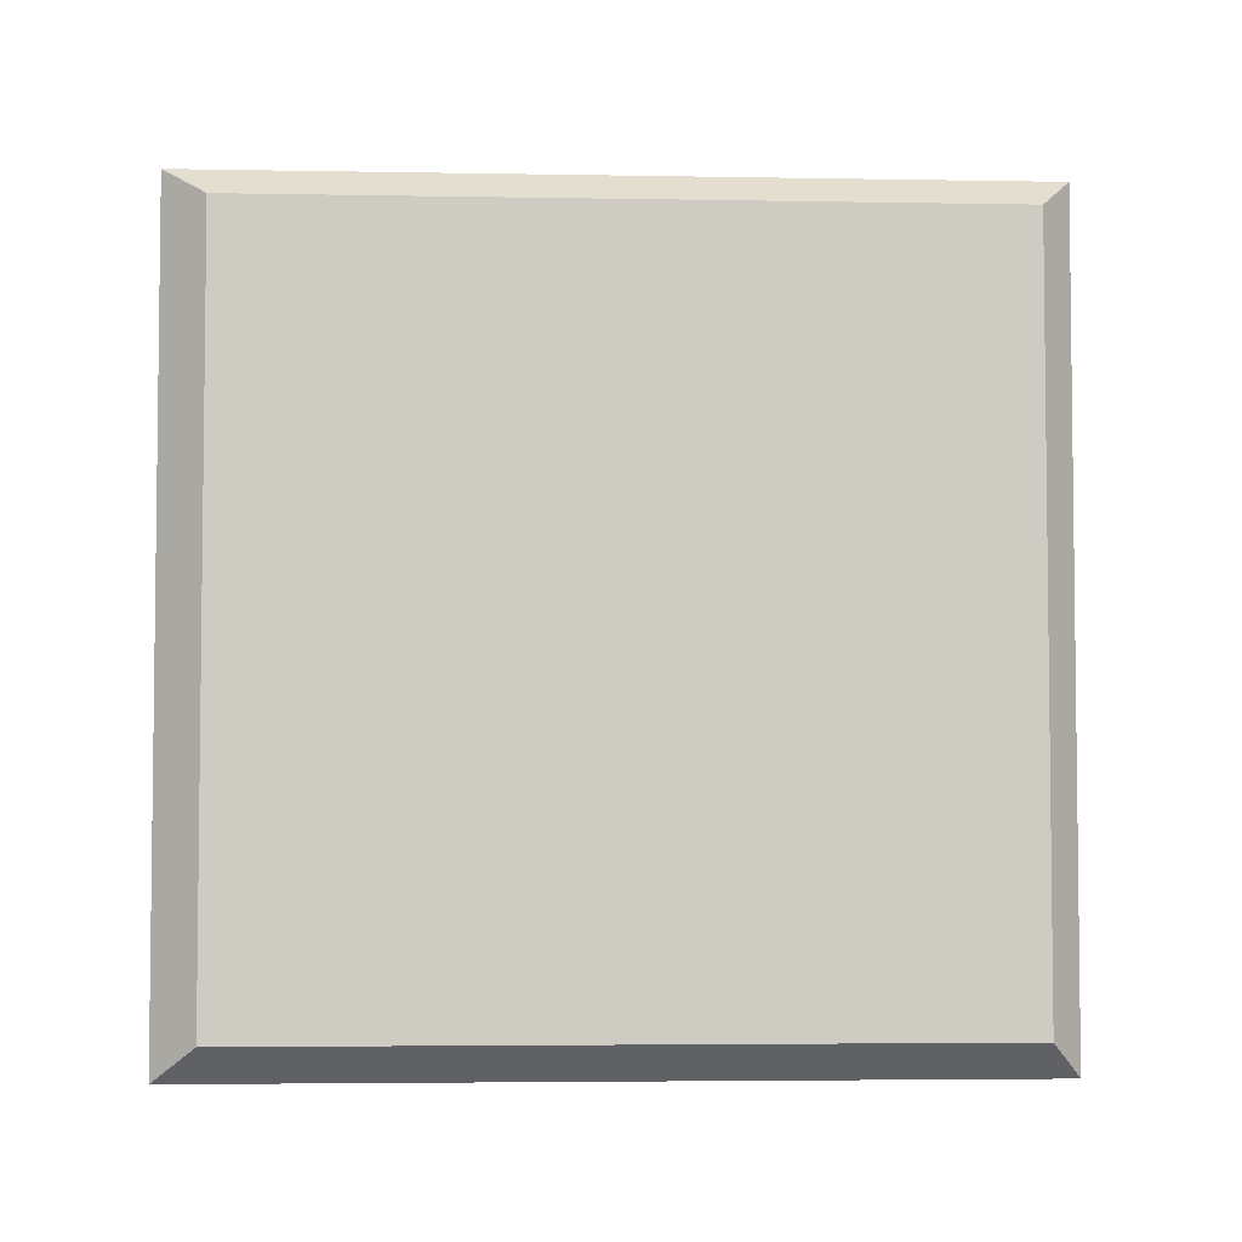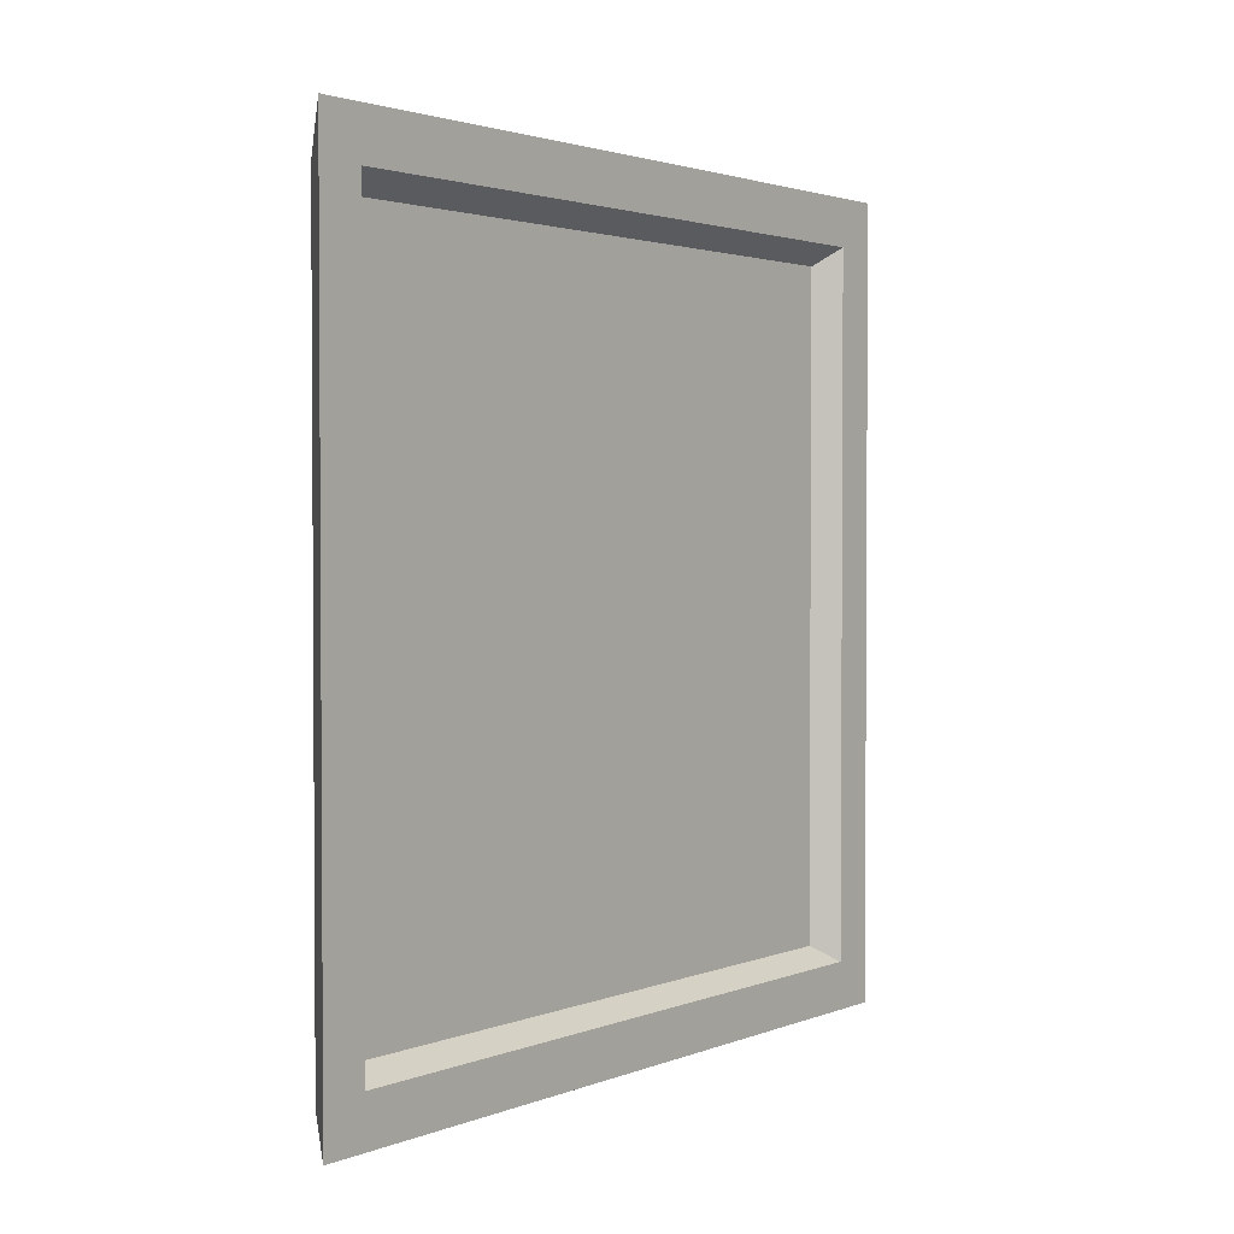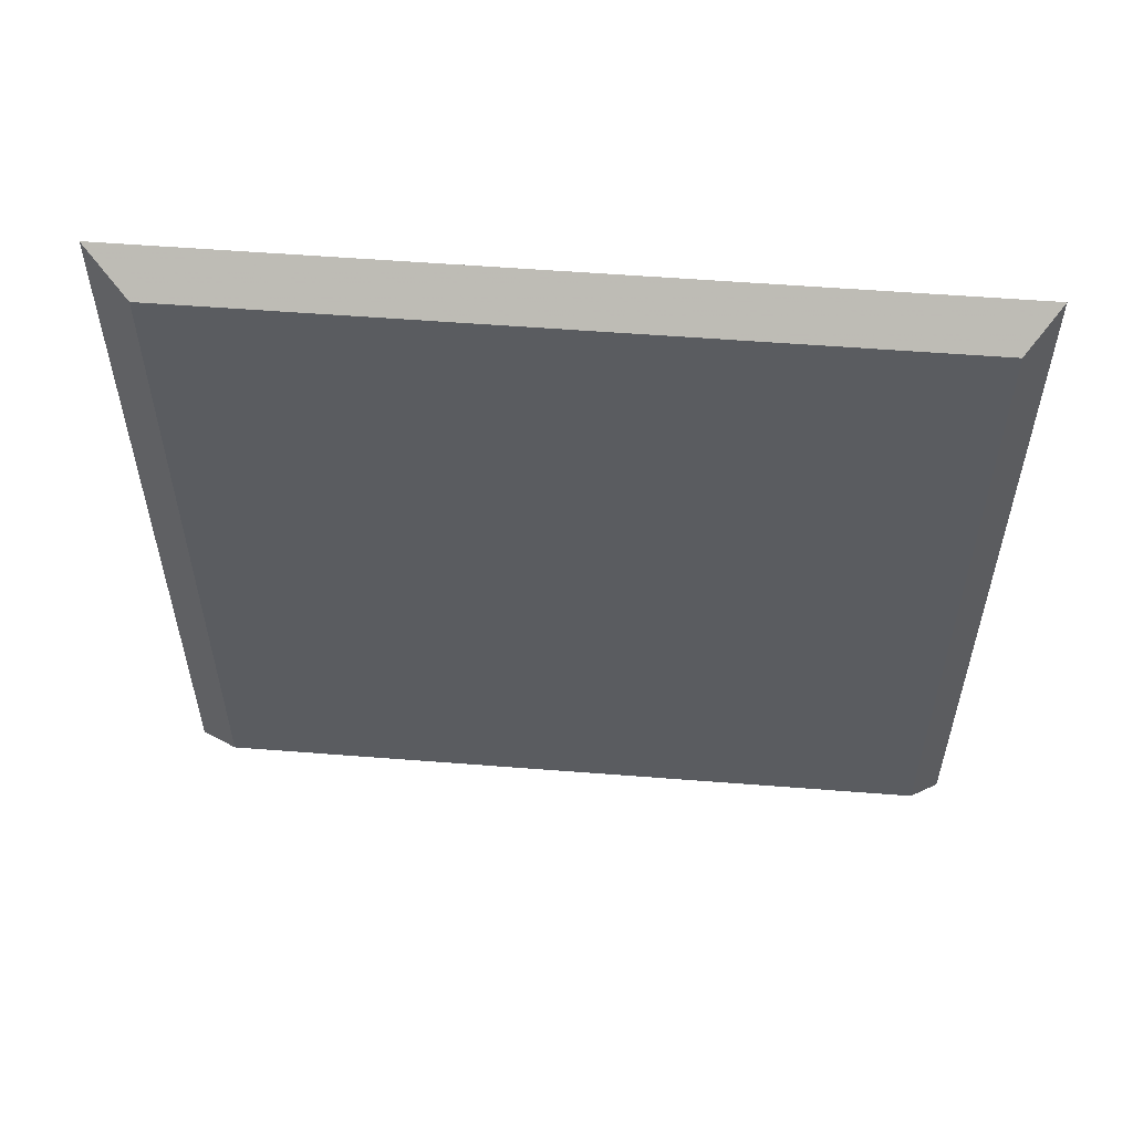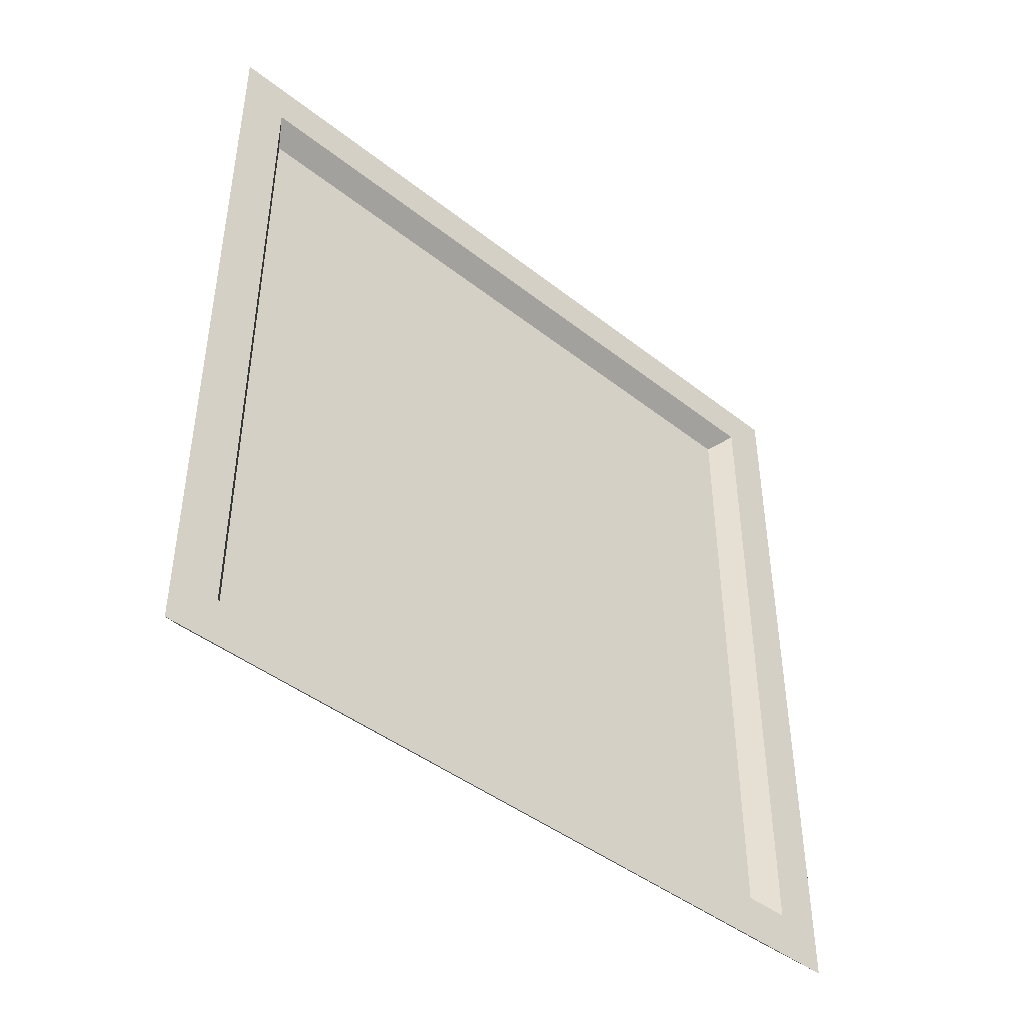
<metadata>
{"format":"obj","ext":"obj","renderer":"f3d","projection":"perspective","resolution":1024,"background":"white","views":[{"elev":-4.2,"azim":-93.3,"up":"+Z"},{"elev":2.2,"azim":36.6,"up":"+Y"},{"elev":55.5,"azim":-85.3,"up":"+Z"},{"elev":-44.2,"azim":47.5,"up":"+Z"}]}
</metadata>
<code>
o Cube
v -0.9007 -1.088 -1.095
v -0.9007 -1.088 1.082
v -1 -1 1
v -1 -1 -1
v -0.9007 1.12 -1.095
v -0.9007 1.12 1.082
v -1 1 1
v -1 1 -1
v -0.9007 -1.088 -0.001544
v -0.9007 0.01236 -1.095
v -0.9007 0.01236 1.082
v -0.9007 1.12 -0.001544
v -0.9007 -1.088 0.5161
v -0.9007 0.54 -1.095
v -0.9007 0.54 1.082
v -0.9007 1.12 0.5161
v -0.9007 -1.088 -0.5192
v -0.9007 -0.5153 -1.095
v -0.9007 -0.5153 1.082
v -0.9007 1.12 -0.5192
v -0.9007 -1.088 0.7749
v -0.9007 0.8038 -1.095
v -0.9007 0.8038 1.082
v -0.9007 1.12 0.7749
v -0.9007 -1.088 -0.778
v -0.9007 -0.7791 -1.095
v -0.9007 -0.7791 1.082
v -0.9007 1.12 -0.778
v -0.9007 -1.088 0.2573
v -0.9007 0.2762 -1.095
v -0.9007 0.2762 1.082
v -0.9007 1.12 0.2573
v -0.9007 -1.088 -0.2604
v -0.9007 -0.2515 -1.095
v -0.9007 -0.2515 1.082
v -0.9007 1.12 -0.2604
v -0.9007 -1.088 0.9523
v -0.9007 0.9884 -1.095
v -0.9007 0.9884 1.082
v -0.9007 1.12 0.9523
v -0.9007 -1.088 -0.9659
v -0.9007 -0.9561 -1.095
v -0.9007 -0.9561 1.082
v -0.9007 1.12 -0.9659
v -0.9007 0.01236 0.9523
v -0.9007 0.01236 -0.9659
v -0.9007 -0.9561 -0.001544
v -0.9007 -1.088 0.1279
v -0.9007 0.1443 -1.095
v -0.9007 0.1443 1.082
v -0.9007 1.12 0.1279
v -0.9007 -1.088 -0.131
v -0.9007 -0.1195 -1.095
v -0.9007 -0.1195 1.082
v -0.9007 1.12 -0.131
v -0.9007 0.9884 -0.001544
v -0.9007 0.54 0.9523
v -0.9007 -0.5153 0.9523
v -0.9007 -0.9561 0.5161
v -0.9007 -0.5153 -0.9659
v -0.9007 -0.9561 -0.5192
v -0.9007 0.54 -0.9659
v -0.9007 -1.088 0.6455
v -0.9007 0.6719 -1.095
v -0.9007 0.6719 1.082
v -0.9007 1.12 0.6455
v -0.9007 -1.088 -0.6486
v -0.9007 -0.6472 -1.095
v -0.9007 -0.6472 1.082
v -0.9007 1.12 -0.6486
v -0.9007 -1.088 0.3867
v -0.9007 0.4081 -1.095
v -0.9007 0.4081 1.082
v -0.9007 1.12 0.3867
v -0.9007 -1.088 -0.3898
v -0.9007 -0.3834 -1.095
v -0.9007 -0.3834 1.082
v -0.9007 1.12 -0.3898
v -0.9007 0.9884 0.5161
v -0.9007 0.9884 -0.5192
v -0.9007 0.8038 0.9523
v -0.9007 0.9884 0.7749
v -0.9007 -0.2515 0.9523
v -0.9007 0.9884 -0.2604
v -0.9007 0.2762 0.9523
v -0.9007 0.9884 0.2573
v -0.9007 -0.7791 0.9523
v -0.9007 -0.9561 0.7749
v -0.9007 -0.9561 0.2573
v -0.9007 -0.9561 -0.2604
v -0.9007 -0.7791 -0.9659
v -0.9007 -0.9561 -0.778
v -0.9007 -0.2515 -0.9659
v -0.9007 0.2762 -0.9659
v -0.9007 0.8038 -0.9659
v -0.9007 0.9884 -0.778
v -0.9007 0.9884 0.9523
v -0.9007 -0.1195 0.9523
v -0.9007 0.9884 -0.131
v -0.9007 0.4081 0.9523
v -0.9007 0.9884 0.3867
v -0.9007 -0.6472 0.9523
v -0.9007 0.9884 -0.6486
v -0.9007 0.6719 0.9523
v -0.9007 0.9884 0.6455
v -0.9007 -0.3834 0.9523
v -0.9007 0.9884 -0.3898
v -0.9007 0.1443 0.9523
v -0.9007 0.9884 0.1279
v -0.9007 -0.9561 0.9523
v -0.9007 -0.9561 0.6455
v -0.9007 -0.9561 0.3867
v -0.9007 -0.9561 0.1279
v -0.9007 -0.9561 -0.131
v -0.9007 -0.9561 -0.3898
v -0.9007 -0.9561 -0.6486
v -0.9007 -0.9561 -0.9659
v -0.9007 -0.6472 -0.9659
v -0.9007 -0.3834 -0.9659
v -0.9007 -0.1195 -0.9659
v -0.9007 0.1443 -0.9659
v -0.9007 0.4081 -0.9659
v -0.9007 0.6719 -0.9659
v -0.9007 0.9884 -0.9659
v -0.9646 0.01236 -0.001544
v -0.9646 0.01236 0.5161
v -0.9646 0.01236 -0.5192
v -0.9646 -0.5153 -0.001544
v -0.9646 0.54 -0.001544
v -0.9646 0.54 0.5161
v -0.9646 -0.5153 0.5161
v -0.9646 -0.5153 -0.5192
v -0.9646 0.54 -0.5192
v -0.9646 0.01236 0.7749
v -0.9646 0.01236 -0.778
v -0.9646 -0.7791 -0.001544
v -0.9646 0.2762 -0.001544
v -0.9646 0.01236 0.2573
v -0.9646 0.01236 -0.2604
v -0.9646 -0.2515 -0.001544
v -0.9646 0.8038 -0.001544
v -0.9646 0.54 0.7749
v -0.9646 0.54 0.2573
v -0.9646 0.2762 0.5161
v -0.9646 0.8038 0.5161
v -0.9646 -0.5153 0.7749
v -0.9646 -0.5153 0.2573
v -0.9646 -0.7791 0.5161
v -0.9646 -0.2515 0.5161
v -0.9646 -0.5153 -0.2604
v -0.9646 -0.5153 -0.778
v -0.9646 -0.7791 -0.5192
v -0.9646 -0.2515 -0.5192
v -0.9646 0.54 -0.2604
v -0.9646 0.54 -0.778
v -0.9646 0.2762 -0.5192
v -0.9646 0.8038 -0.5192
v -0.9646 0.8038 0.7749
v -0.9646 -0.2515 0.7749
v -0.9646 -0.2515 -0.2604
v -0.9646 0.8038 -0.2604
v -0.9646 0.2762 0.7749
v -0.9646 0.2762 0.2573
v -0.9646 0.8038 0.2573
v -0.9646 -0.7791 0.7749
v -0.9646 -0.7791 0.2573
v -0.9646 -0.2515 0.2573
v -0.9646 -0.7791 -0.2604
v -0.9646 -0.7791 -0.778
v -0.9646 -0.2515 -0.778
v -0.9646 0.2762 -0.2604
v -0.9646 0.2762 -0.778
v -0.9646 0.8038 -0.778
v -0.9646 0.01236 0.9043
v -0.9646 0.01236 -0.9074
v -0.9646 -0.911 -0.001544
v -0.9646 0.1443 -0.001544
v -0.9646 0.01236 0.1279
v -0.9646 0.01236 -0.131
v -0.9646 -0.1195 -0.001544
v -0.9646 0.9357 -0.001544
v -0.9646 0.54 0.9043
v -0.9646 0.54 0.1279
v -0.9646 0.1443 0.5161
v -0.9646 0.6719 0.5161
v -0.9646 -0.5153 0.9043
v -0.9646 -0.5153 0.1279
v -0.9646 -0.911 0.5161
v -0.9646 -0.3834 0.5161
v -0.9646 -0.5153 -0.131
v -0.9646 -0.5153 -0.9074
v -0.9646 -0.911 -0.5192
v -0.9646 -0.3834 -0.5192
v -0.9646 0.54 -0.131
v -0.9646 0.54 -0.9074
v -0.9646 0.1443 -0.5192
v -0.9646 0.6719 -0.5192
v -0.9646 0.01236 0.6455
v -0.9646 0.01236 -0.6486
v -0.9646 -0.6472 -0.001544
v -0.9646 0.4081 -0.001544
v -0.9646 0.01236 0.3867
v -0.9646 0.01236 -0.3898
v -0.9646 -0.3834 -0.001544
v -0.9646 0.6719 -0.001544
v -0.9646 0.54 0.6455
v -0.9646 0.54 0.3867
v -0.9646 0.4081 0.5161
v -0.9646 0.9357 0.5161
v -0.9646 -0.5153 0.6455
v -0.9646 -0.5153 0.3867
v -0.9646 -0.6472 0.5161
v -0.9646 -0.1195 0.5161
v -0.9646 -0.5153 -0.3898
v -0.9646 -0.5153 -0.6486
v -0.9646 -0.6472 -0.5192
v -0.9646 -0.1195 -0.5192
v -0.9646 0.54 -0.3898
v -0.9646 0.54 -0.6486
v -0.9646 0.4081 -0.5192
v -0.9646 0.9357 -0.5192
v -0.9646 0.8038 0.9043
v -0.9646 0.8038 0.6455
v -0.9646 0.6719 0.7749
v -0.9646 0.9357 0.7749
v -0.9646 -0.2515 0.9043
v -0.9646 -0.2515 0.6455
v -0.9646 -0.3834 0.7749
v -0.9646 -0.1195 0.7749
v -0.9646 -0.2515 -0.131
v -0.9646 -0.2515 -0.3898
v -0.9646 -0.3834 -0.2604
v -0.9646 -0.1195 -0.2604
v -0.9646 0.8038 -0.131
v -0.9646 0.8038 -0.3898
v -0.9646 0.6719 -0.2604
v -0.9646 0.9357 -0.2604
v -0.9646 0.2762 0.9043
v -0.9646 0.2762 0.6455
v -0.9646 0.1443 0.7749
v -0.9646 0.4081 0.7749
v -0.9646 0.2762 0.3867
v -0.9646 0.2762 0.1279
v -0.9646 0.1443 0.2573
v -0.9646 0.4081 0.2573
v -0.9646 0.8038 0.3867
v -0.9646 0.8038 0.1279
v -0.9646 0.6719 0.2573
v -0.9646 0.9357 0.2573
v -0.9646 -0.7791 0.9043
v -0.9646 -0.7791 0.6455
v -0.9646 -0.911 0.7749
v -0.9646 -0.6472 0.7749
v -0.9646 -0.7791 0.3867
v -0.9646 -0.7791 0.1279
v -0.9646 -0.911 0.2573
v -0.9646 -0.6472 0.2573
v -0.9646 -0.2515 0.3867
v -0.9646 -0.2515 0.1279
v -0.9646 -0.3834 0.2573
v -0.9646 -0.1195 0.2573
v -0.9646 -0.7791 -0.131
v -0.9646 -0.7791 -0.3898
v -0.9646 -0.911 -0.2604
v -0.9646 -0.6472 -0.2604
v -0.9646 -0.7791 -0.6486
v -0.9646 -0.7791 -0.9074
v -0.9646 -0.911 -0.778
v -0.9646 -0.6472 -0.778
v -0.9646 -0.2515 -0.6486
v -0.9646 -0.2515 -0.9074
v -0.9646 -0.3834 -0.778
v -0.9646 -0.1195 -0.778
v -0.9646 0.2762 -0.131
v -0.9646 0.2762 -0.3898
v -0.9646 0.1443 -0.2604
v -0.9646 0.4081 -0.2604
v -0.9646 0.2762 -0.6486
v -0.9646 0.2762 -0.9074
v -0.9646 0.1443 -0.778
v -0.9646 0.4081 -0.778
v -0.9646 0.8038 -0.6486
v -0.9646 0.8038 -0.9074
v -0.9646 0.6719 -0.778
v -0.9646 0.9357 -0.778
v -0.9646 0.9357 0.9043
v -0.9646 -0.1195 0.9043
v -0.9646 -0.1195 -0.131
v -0.9646 0.9357 -0.131
v -0.9646 0.4081 0.9043
v -0.9646 0.4081 0.3867
v -0.9646 0.9357 0.3867
v -0.9646 -0.6472 0.9043
v -0.9646 -0.6472 0.3867
v -0.9646 -0.1195 0.3867
v -0.9646 -0.6472 -0.131
v -0.9646 -0.6472 -0.6486
v -0.9646 -0.1195 -0.6486
v -0.9646 0.4081 -0.131
v -0.9646 0.4081 -0.6486
v -0.9646 0.9357 -0.6486
v -0.9646 0.6719 0.9043
v -0.9646 0.6719 0.6455
v -0.9646 0.9357 0.6455
v -0.9646 -0.3834 0.9043
v -0.9646 -0.3834 0.6455
v -0.9646 -0.1195 0.6455
v -0.9646 -0.3834 -0.131
v -0.9646 -0.3834 -0.3898
v -0.9646 -0.1195 -0.3898
v -0.9646 0.6719 -0.131
v -0.9646 0.6719 -0.3898
v -0.9646 0.9357 -0.3898
v -0.9646 0.1443 0.9043
v -0.9646 0.1443 0.6455
v -0.9646 0.4081 0.6455
v -0.9646 0.1443 0.3867
v -0.9646 0.1443 0.1279
v -0.9646 0.4081 0.1279
v -0.9646 0.6719 0.3867
v -0.9646 0.6719 0.1279
v -0.9646 0.9357 0.1279
v -0.9646 -0.911 0.9043
v -0.9646 -0.911 0.6455
v -0.9646 -0.6472 0.6455
v -0.9646 -0.911 0.3867
v -0.9646 -0.911 0.1279
v -0.9646 -0.6472 0.1279
v -0.9646 -0.3834 0.3867
v -0.9646 -0.3834 0.1279
v -0.9646 -0.1195 0.1279
v -0.9646 -0.911 -0.131
v -0.9646 -0.911 -0.3898
v -0.9646 -0.6472 -0.3898
v -0.9646 -0.911 -0.6486
v -0.9646 -0.911 -0.9074
v -0.9646 -0.6472 -0.9074
v -0.9646 -0.3834 -0.6486
v -0.9646 -0.3834 -0.9074
v -0.9646 -0.1195 -0.9074
v -0.9646 0.1443 -0.131
v -0.9646 0.1443 -0.3898
v -0.9646 0.4081 -0.3898
v -0.9646 0.1443 -0.6486
v -0.9646 0.1443 -0.9074
v -0.9646 0.4081 -0.9074
v -0.9646 0.6719 -0.6486
v -0.9646 0.6719 -0.9074
v -0.9646 0.9357 -0.9074
f 1 41 25 67 17 75 33 52 9 48 29 71 13 63 21 37 2 3 4
f 5 8 7 6 40 24 66 16 74 32 51 12 55 36 78 20 70 28 44
f 97 40 6 39
f 2 43 27 69 19 77 35 54 11 50 31 73 15 65 23 39 6 7 3
f 3 7 8 4
f 5 38 22 64 14 72 30 49 10 53 34 76 18 68 26 42 1 4 8
f 98 45 11 54
f 99 55 12 56
f 100 57 15 73
f 101 74 16 79
f 102 58 19 69
f 103 70 20 80
f 104 81 23 65
f 105 66 24 82
f 106 83 35 77
f 107 78 36 84
f 108 85 31 50
f 109 51 32 86
f 110 87 27 43
f 124 44 28 96
f 81 97 39 23
f 82 24 40 97
f 83 98 54 35
f 84 36 55 99
f 85 100 73 31
f 86 32 74 101
f 87 102 69 27
f 96 28 70 103
f 57 104 65 15
f 79 16 66 105
f 58 106 77 19
f 80 20 78 107
f 45 108 50 11
f 59 112 326 188
f 87 110 323 250
f 56 109 322 181
f 97 81 222 286
f 124 96 285 349
f 85 108 314 238
f 56 12 51 109
f 37 110 43 2
f 21 88 110 37
f 122 62 195 346
f 63 111 88 21
f 13 59 111 63
f 80 107 313 221
f 120 46 175 340
f 83 106 305 226
f 118 60 191 337
f 71 112 59 13
f 29 89 112 71
f 79 105 304 209
f 48 113 89 29
f 9 47 113 48
f 81 104 302 222
f 96 103 301 285
f 115 61 192 333
f 113 47 176 327
f 58 102 293 186
f 86 101 292 249
f 111 59 188 324
f 57 100 290 182
f 84 99 289 237
f 109 86 249 322
f 45 98 287 174
f 82 97 286 225
f 95 124 349 283
f 52 114 47 9
f 33 90 114 52
f 123 95 283 348
f 75 115 90 33
f 17 61 115 75
f 108 45 174 314
f 94 122 346 279
f 107 84 237 313
f 121 94 279 345
f 67 116 61 17
f 25 92 116 67
f 93 120 340 271
f 41 117 92 25
f 1 42 117 41
f 42 26 91 117
f 119 93 271 339
f 26 68 118 91
f 68 18 60 118
f 106 58 186 305
f 91 118 337 267
f 105 82 225 304
f 117 91 267 336
f 18 76 119 60
f 76 34 93 119
f 92 117 336 268
f 34 53 120 93
f 53 10 46 120
f 104 57 182 302
f 116 92 268 335
f 103 80 221 301
f 90 115 333 264
f 114 90 264 332
f 89 113 327 256
f 102 87 250 293
f 112 89 256 326
f 101 79 209 292
f 88 111 324 252
f 100 85 238 290
f 110 88 252 323
f 99 56 181 289
f 10 49 121 46
f 49 30 94 121
f 98 83 226 287
f 30 72 122 94
f 72 14 62 122
f 62 123 348 195
f 46 121 345 175
f 60 119 339 191
f 61 116 335 192
f 14 64 123 62
f 64 22 95 123
f 47 114 332 176
f 22 38 124 95
f 38 5 44 124
f 288 179 125 180
f 291 207 130 208
f 294 211 131 212
f 295 202 126 213
f 296 190 128 200
f 297 215 132 216
f 298 199 127 217
f 299 194 129 201
f 300 219 133 220
f 303 223 158 224
f 306 227 159 228
f 307 198 134 229
f 308 230 140 204
f 309 231 160 232
f 310 203 139 233
f 311 234 141 205
f 312 235 161 236
f 315 239 162 240
f 316 206 142 241
f 317 242 144 184
f 318 243 163 244
f 319 183 143 245
f 320 246 145 185
f 321 247 164 248
f 324 251 165 252
f 325 210 146 253
f 326 254 148 188
f 327 255 166 256
f 328 187 147 257
f 329 258 149 189
f 330 259 167 260
f 331 178 138 261
f 332 262 136 176
f 333 263 168 264
f 334 214 150 265
f 335 266 152 192
f 336 267 169 268
f 337 191 151 269
f 338 270 153 193
f 339 271 170 272
f 340 175 135 273
f 341 274 137 177
f 342 275 171 276
f 343 218 154 277
f 344 278 156 196
f 345 279 172 280
f 346 195 155 281
f 347 282 157 197
f 348 283 173 284
f 158 225 286 222
f 159 229 287 226
f 229 134 174 287
f 230 288 180 140
f 160 233 288 230
f 233 139 179 288
f 234 289 181 141
f 161 237 289 234
f 162 241 290 238
f 241 142 182 290
f 242 291 208 144
f 163 245 291 242
f 245 143 207 291
f 246 292 209 145
f 164 249 292 246
f 165 253 293 250
f 253 146 186 293
f 254 294 212 148
f 166 257 294 254
f 257 147 211 294
f 258 295 213 149
f 167 261 295 258
f 261 138 202 295
f 262 296 200 136
f 168 265 296 262
f 265 150 190 296
f 266 297 216 152
f 169 269 297 266
f 269 151 215 297
f 270 298 217 153
f 170 273 298 270
f 273 135 199 298
f 274 299 201 137
f 171 277 299 274
f 277 154 194 299
f 278 300 220 156
f 172 281 300 278
f 281 155 219 300
f 282 301 221 157
f 173 285 301 282
f 142 224 302 182
f 224 158 222 302
f 206 303 224 142
f 130 185 303 206
f 185 145 223 303
f 223 304 225 158
f 145 209 304 223
f 146 228 305 186
f 228 159 226 305
f 210 306 228 146
f 131 189 306 210
f 189 149 227 306
f 227 307 229 159
f 149 213 307 227
f 213 126 198 307
f 190 308 204 128
f 150 232 308 190
f 232 160 230 308
f 214 309 232 150
f 132 193 309 214
f 193 153 231 309
f 231 310 233 160
f 153 217 310 231
f 217 127 203 310
f 194 311 205 129
f 154 236 311 194
f 236 161 234 311
f 218 312 236 154
f 133 197 312 218
f 197 157 235 312
f 235 313 237 161
f 157 221 313 235
f 134 240 314 174
f 240 162 238 314
f 198 315 240 134
f 126 184 315 198
f 184 144 239 315
f 239 316 241 162
f 144 208 316 239
f 208 130 206 316
f 202 317 184 126
f 138 244 317 202
f 244 163 242 317
f 178 318 244 138
f 125 177 318 178
f 177 137 243 318
f 243 319 245 163
f 137 201 319 243
f 201 129 183 319
f 207 320 185 130
f 143 248 320 207
f 248 164 246 320
f 183 321 248 143
f 129 205 321 183
f 205 141 247 321
f 247 322 249 164
f 141 181 322 247
f 252 165 250 323
f 188 148 251 324
f 251 325 253 165
f 148 212 325 251
f 212 131 210 325
f 256 166 254 326
f 176 136 255 327
f 255 328 257 166
f 136 200 328 255
f 200 128 187 328
f 211 329 189 131
f 147 260 329 211
f 260 167 258 329
f 187 330 260 147
f 128 204 330 187
f 204 140 259 330
f 259 331 261 167
f 140 180 331 259
f 180 125 178 331
f 264 168 262 332
f 192 152 263 333
f 263 334 265 168
f 152 216 334 263
f 216 132 214 334
f 268 169 266 335
f 267 337 269 169
f 215 338 193 132
f 151 272 338 215
f 272 170 270 338
f 191 339 272 151
f 271 340 273 170
f 179 341 177 125
f 139 276 341 179
f 276 171 274 341
f 203 342 276 139
f 127 196 342 203
f 196 156 275 342
f 275 343 277 171
f 156 220 343 275
f 220 133 218 343
f 199 344 196 127
f 135 280 344 199
f 280 172 278 344
f 175 345 280 135
f 279 346 281 172
f 219 347 197 133
f 155 284 347 219
f 284 173 282 347
f 195 348 284 155
f 283 349 285 173

</code>
